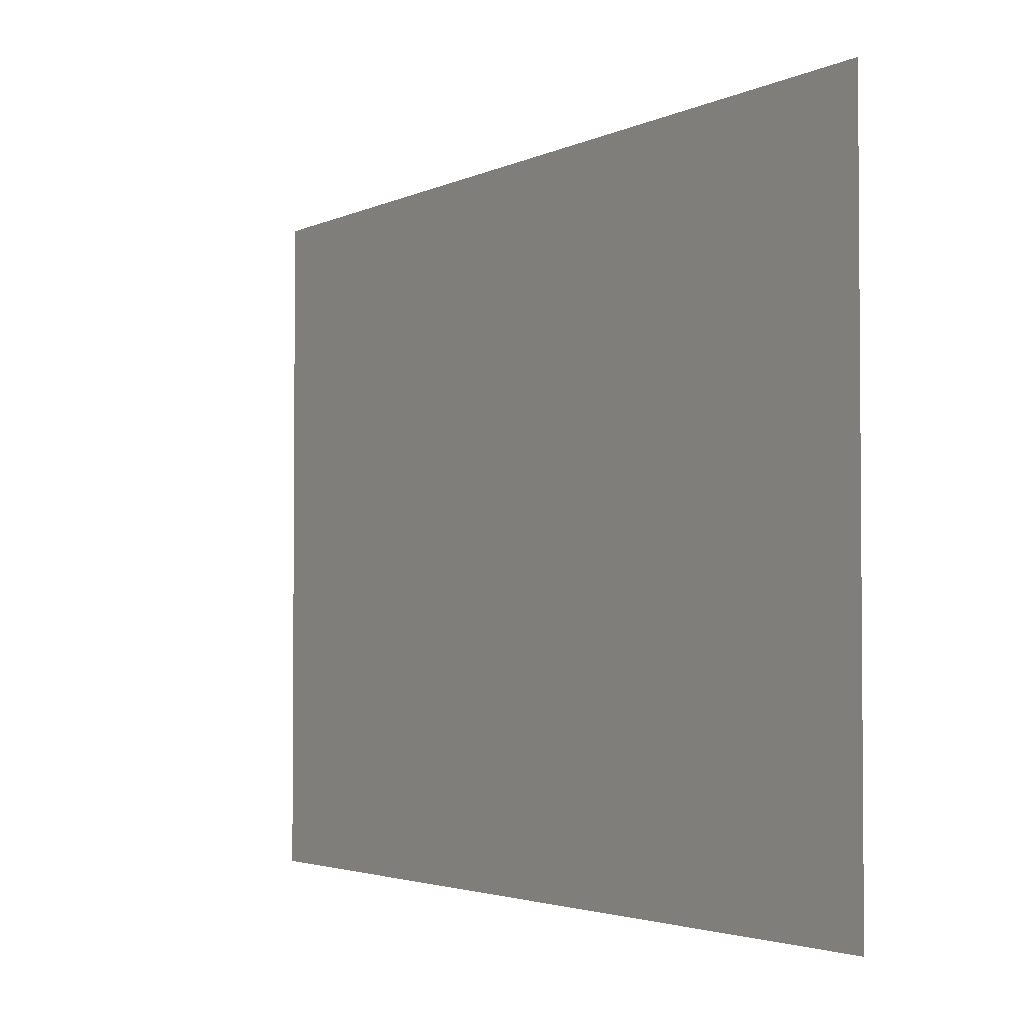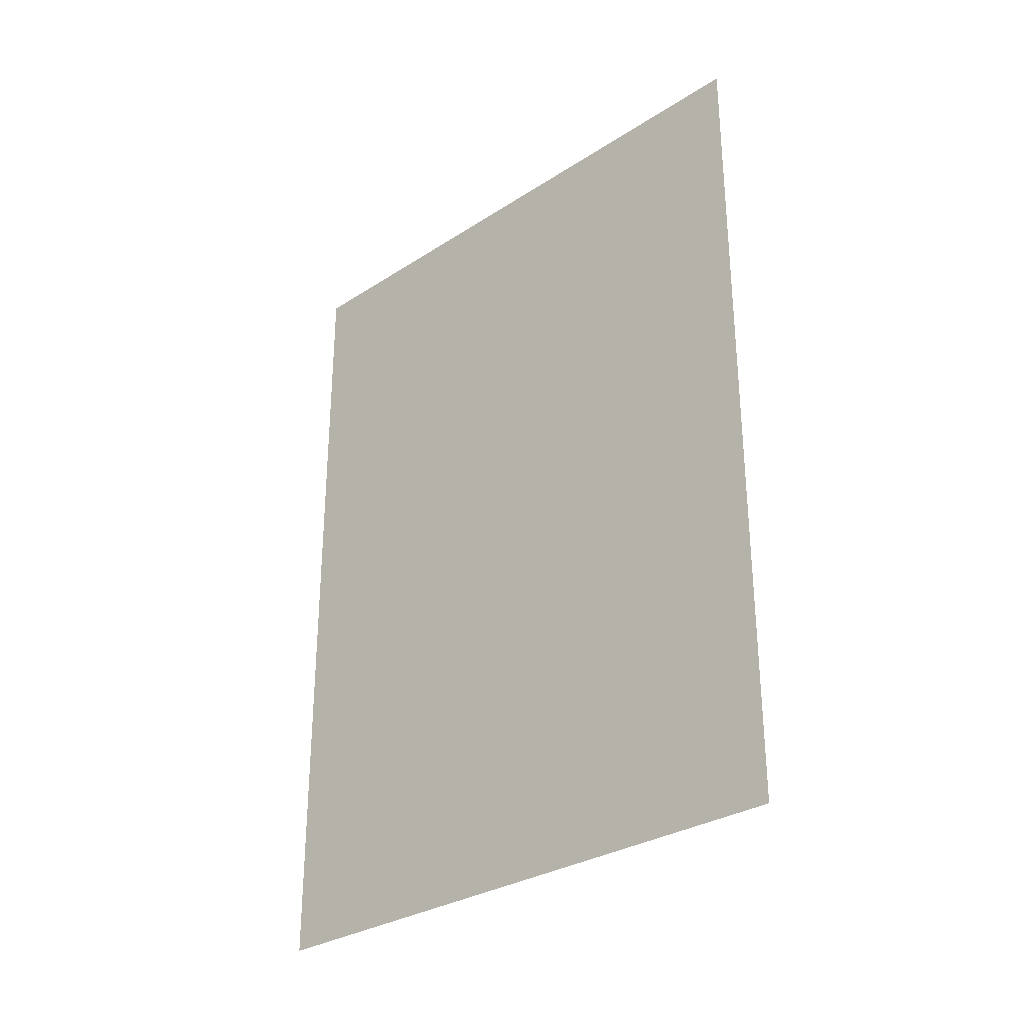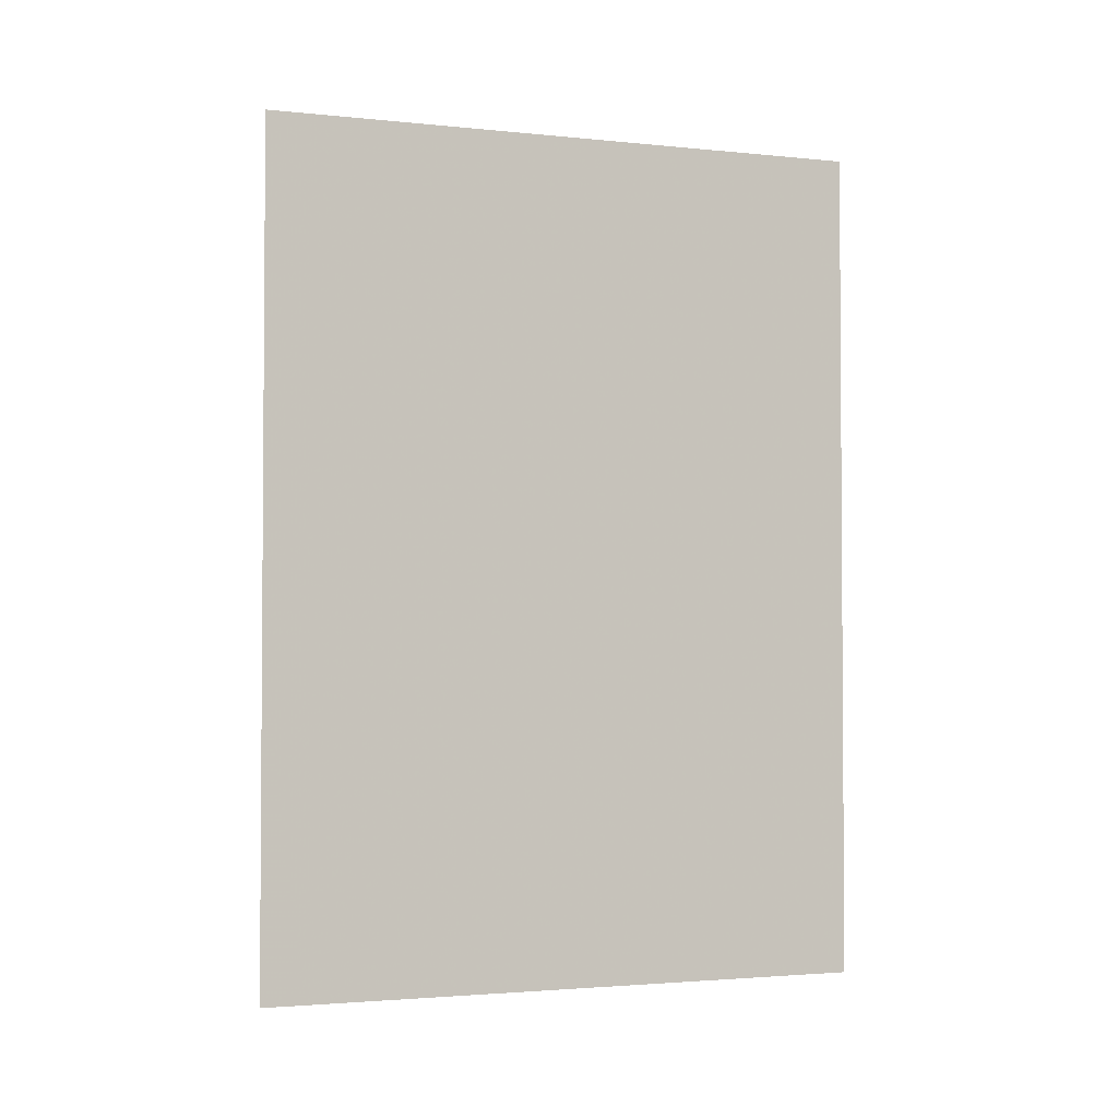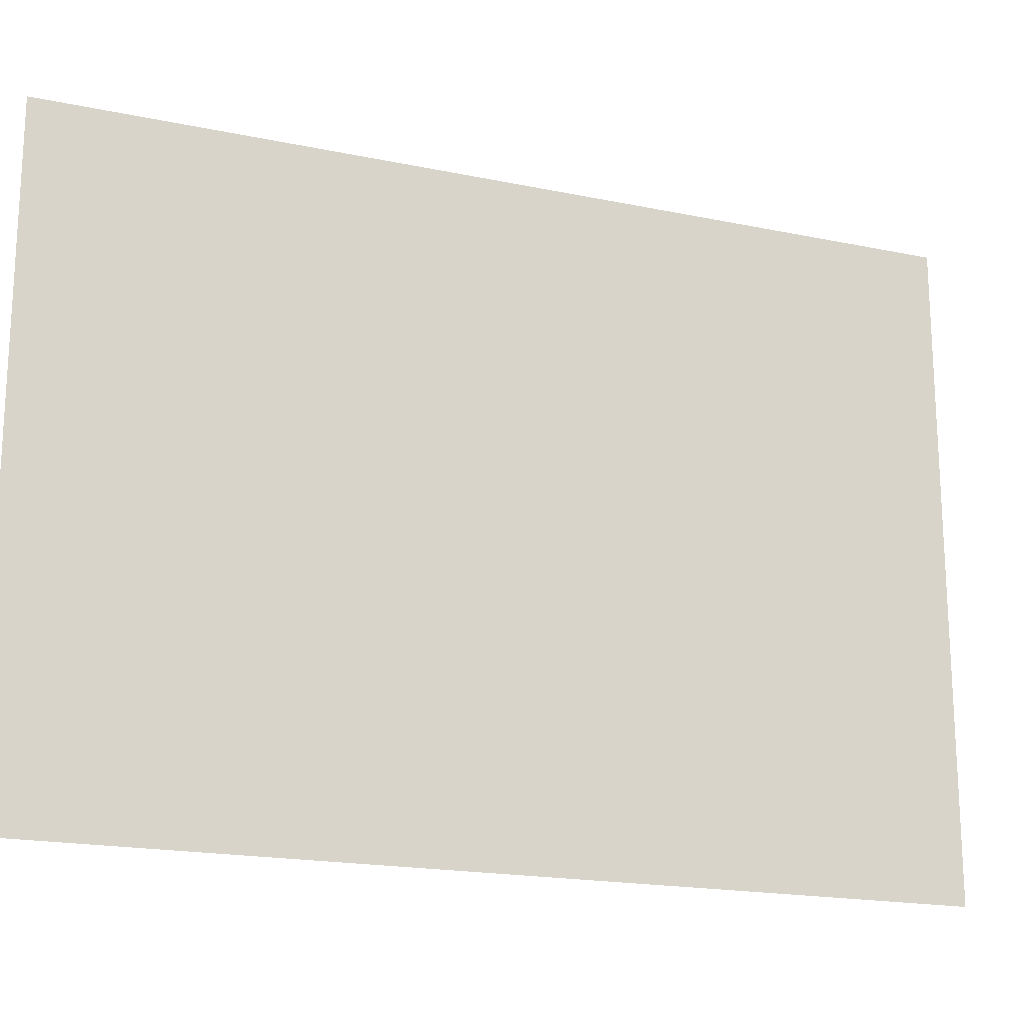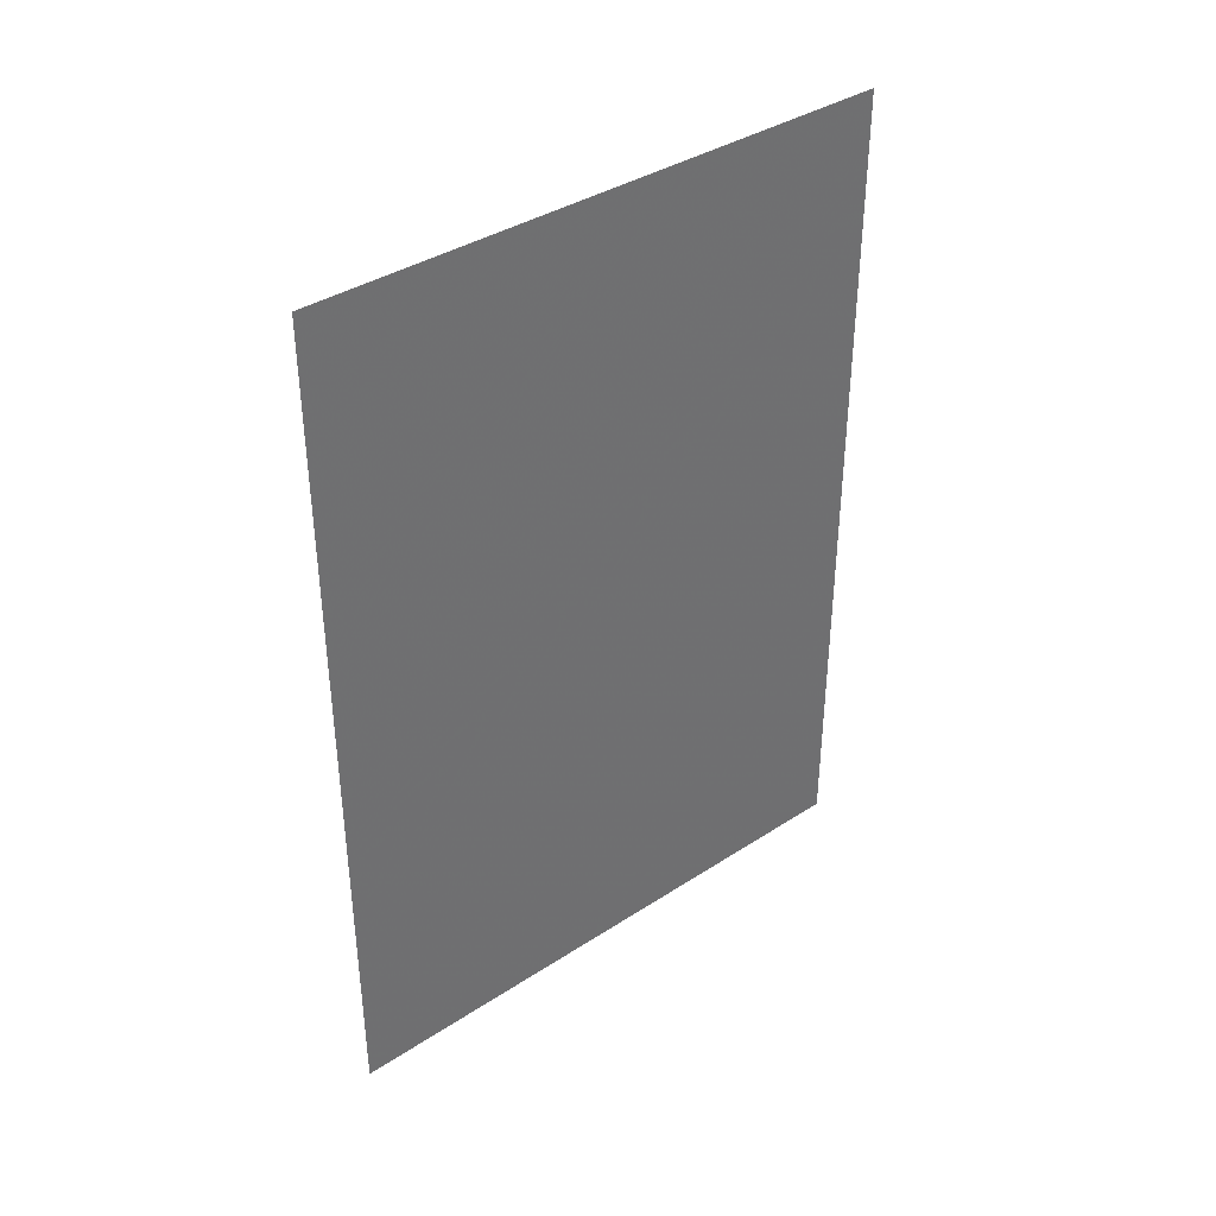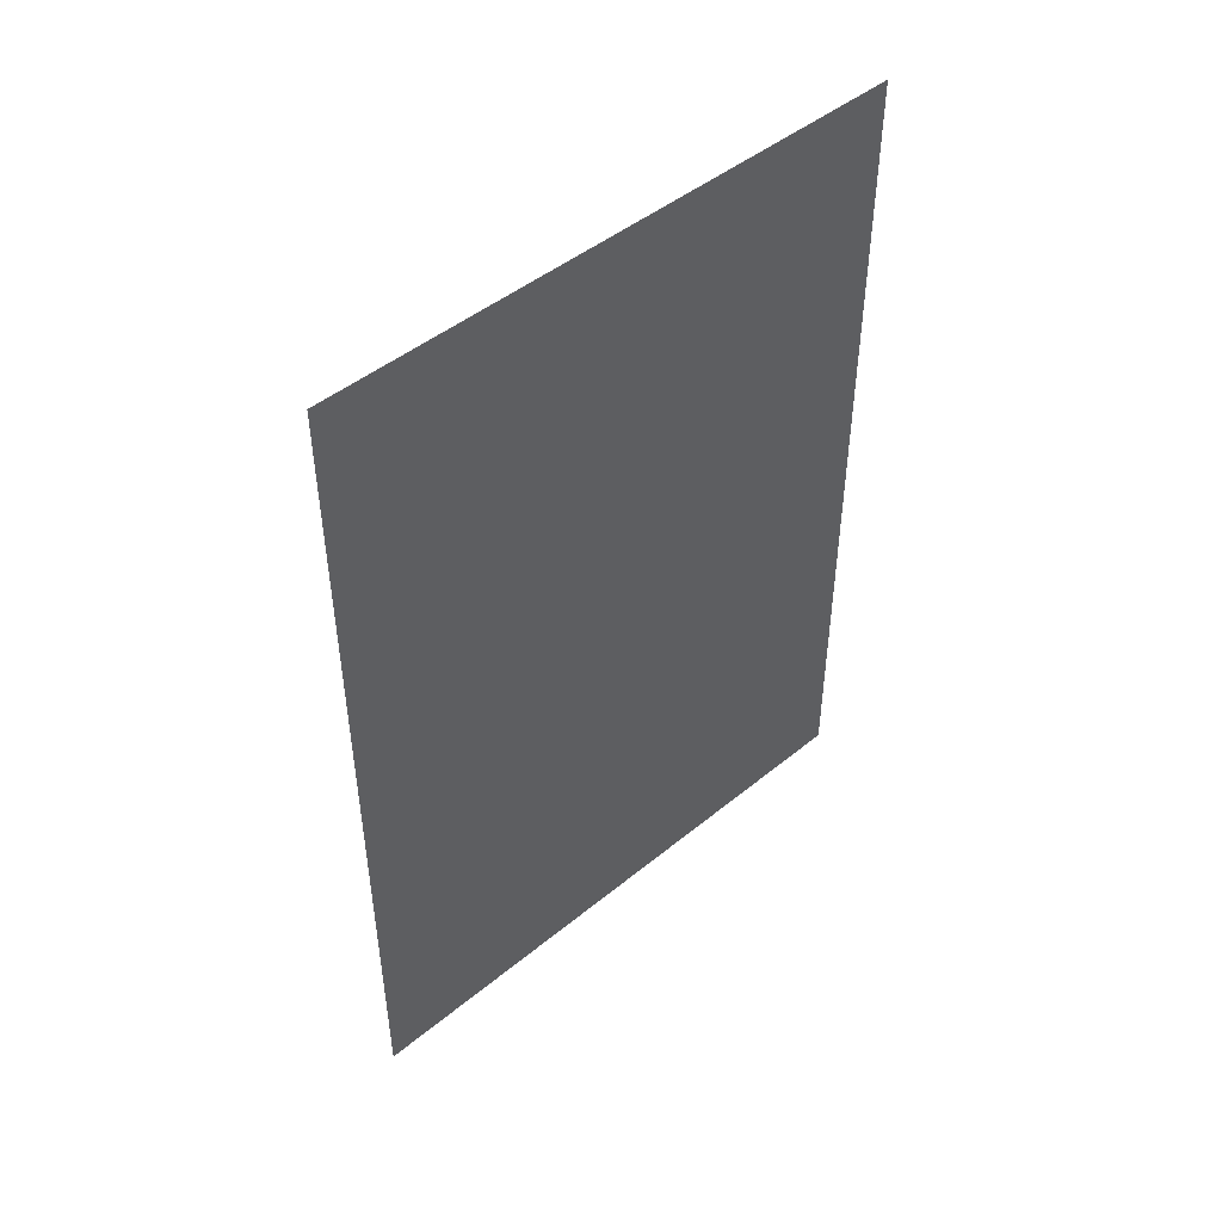
<metadata>
{"format":"obj","ext":"obj","renderer":"f3d","projection":"perspective","resolution":1024,"background":"white","views":[{"elev":-2.8,"azim":-32.5,"up":"+Y"},{"elev":-30.4,"azim":-48.0,"up":"+Z"},{"elev":-2.4,"azim":69.2,"up":"+Z"},{"elev":-19.1,"azim":-111.7,"up":"+Y"},{"elev":38.3,"azim":-128.6,"up":"+Z"},{"elev":46.9,"azim":-132.4,"up":"+Z"}]}
</metadata>
<code>
o 521
v 2229 1874 9.593
v 2229 1874 9.607
v 2229 1874 9.607
v 2229 1874 9.593
v 2229 1874 9.593
v 2229 1874 9.607
v 2229 1874 9.593
v 2229 1874 9.593
v 2229 1874 9.607
v 2229 1874 9.607
f 1 2 3
f 4 3 5
f 6 7 8
f 9 8 10

</code>
